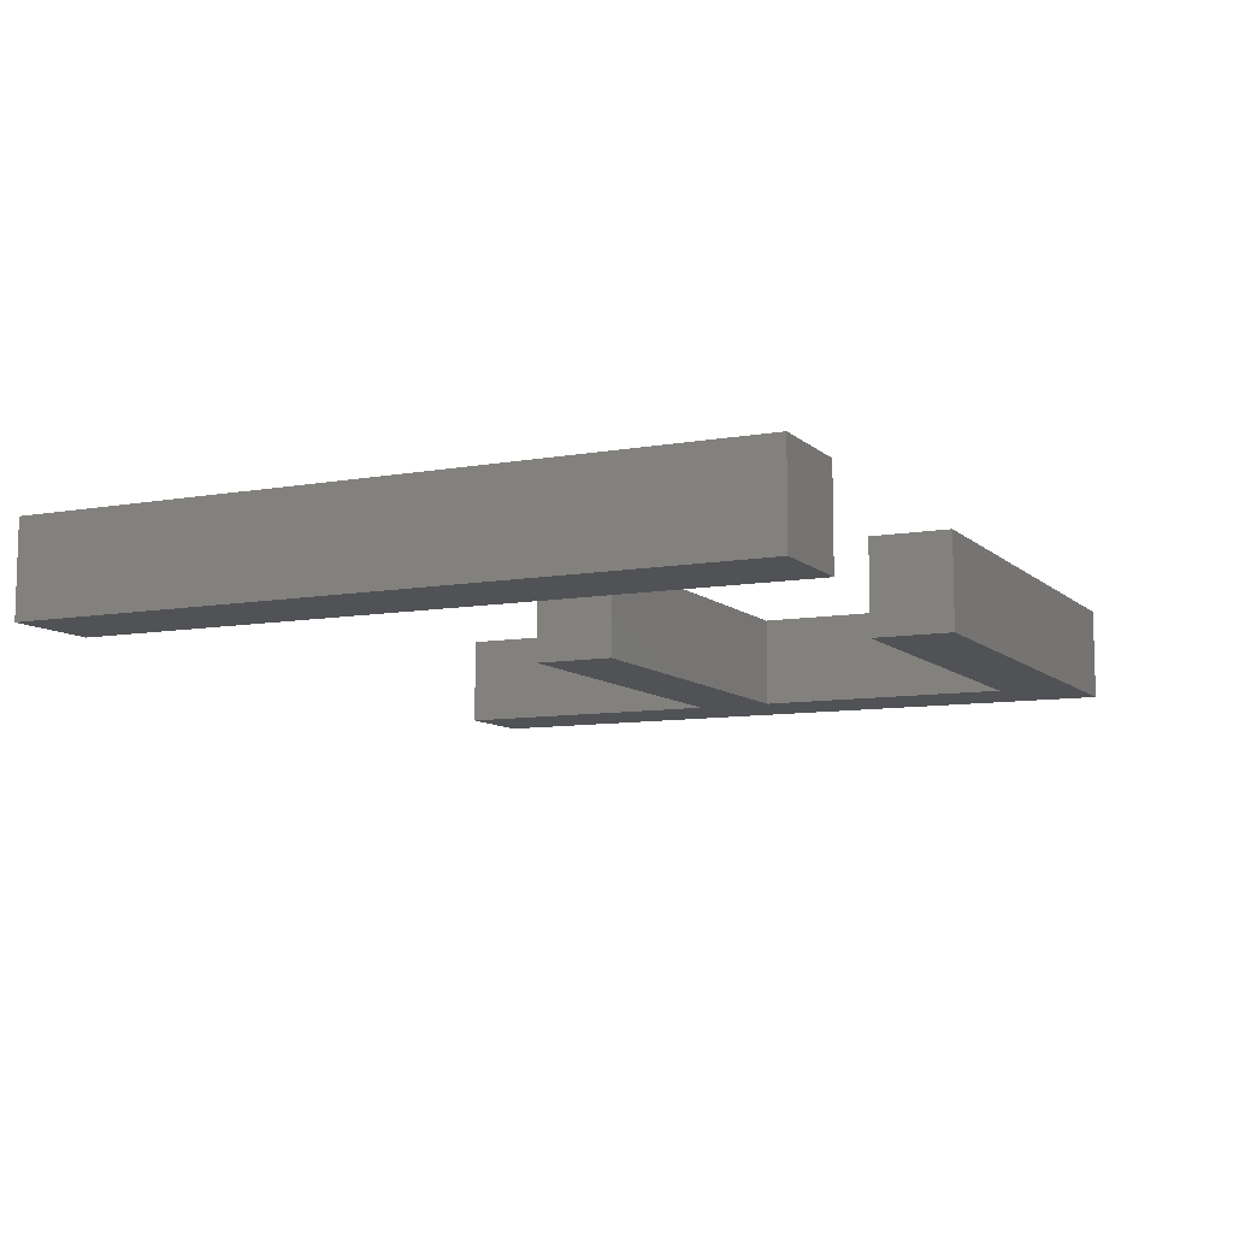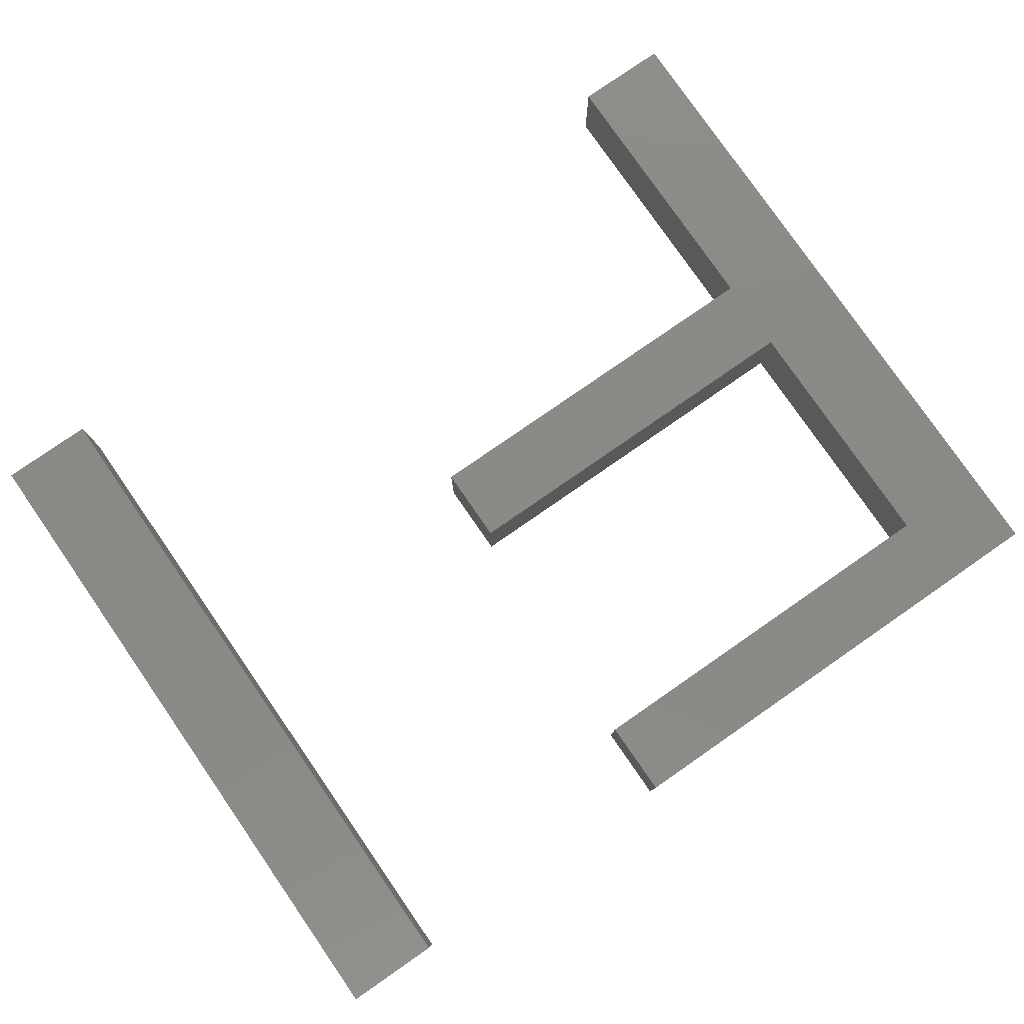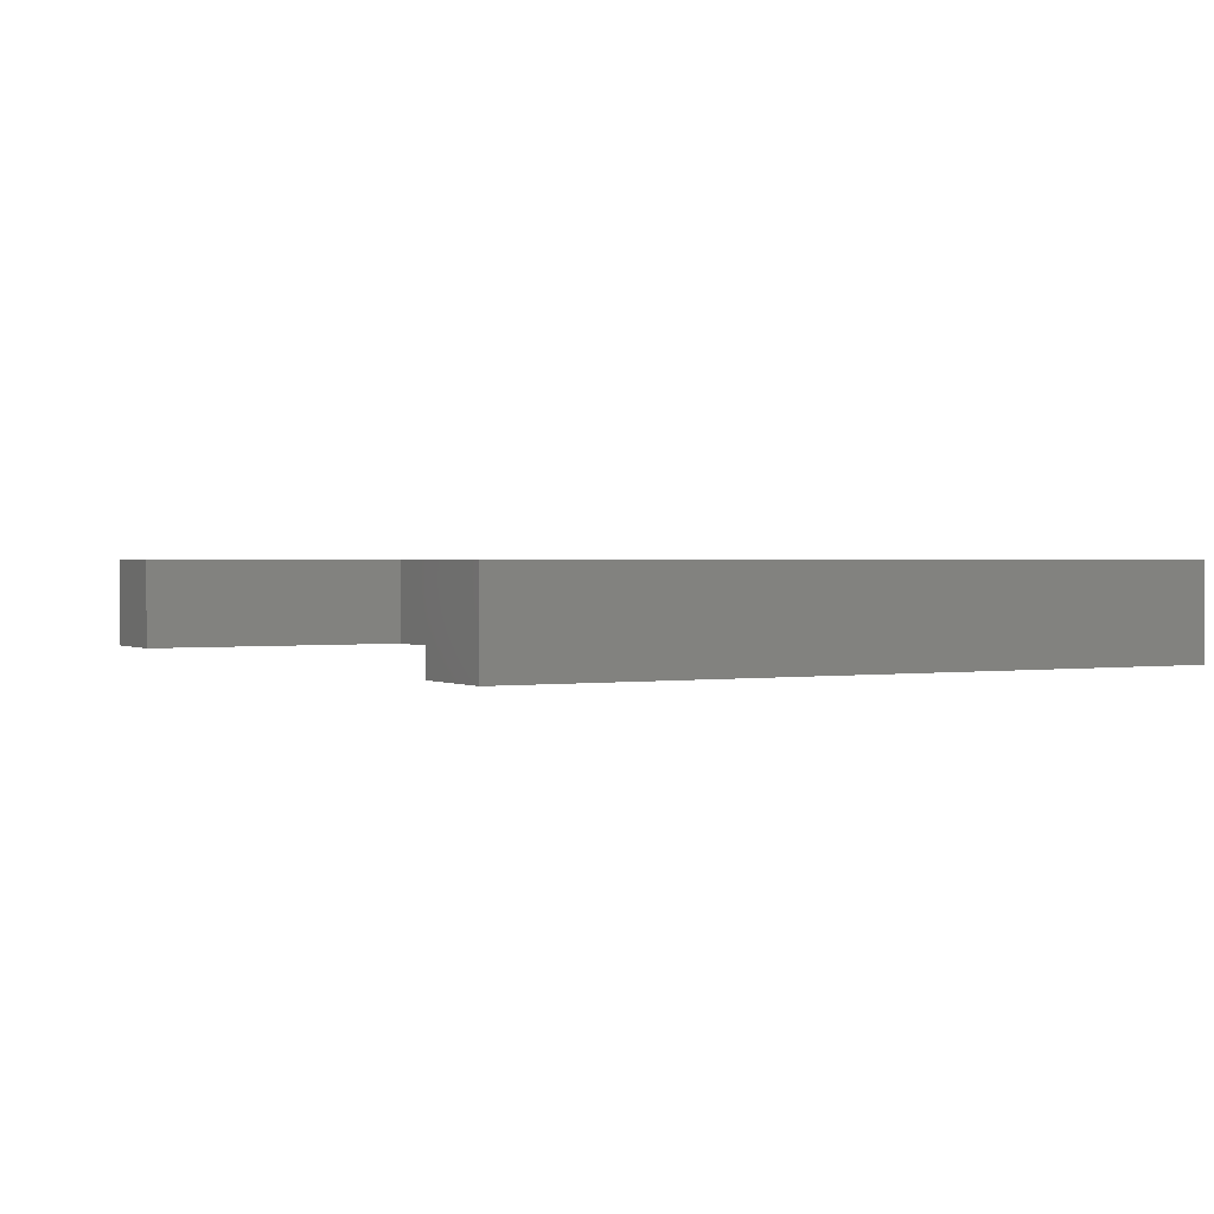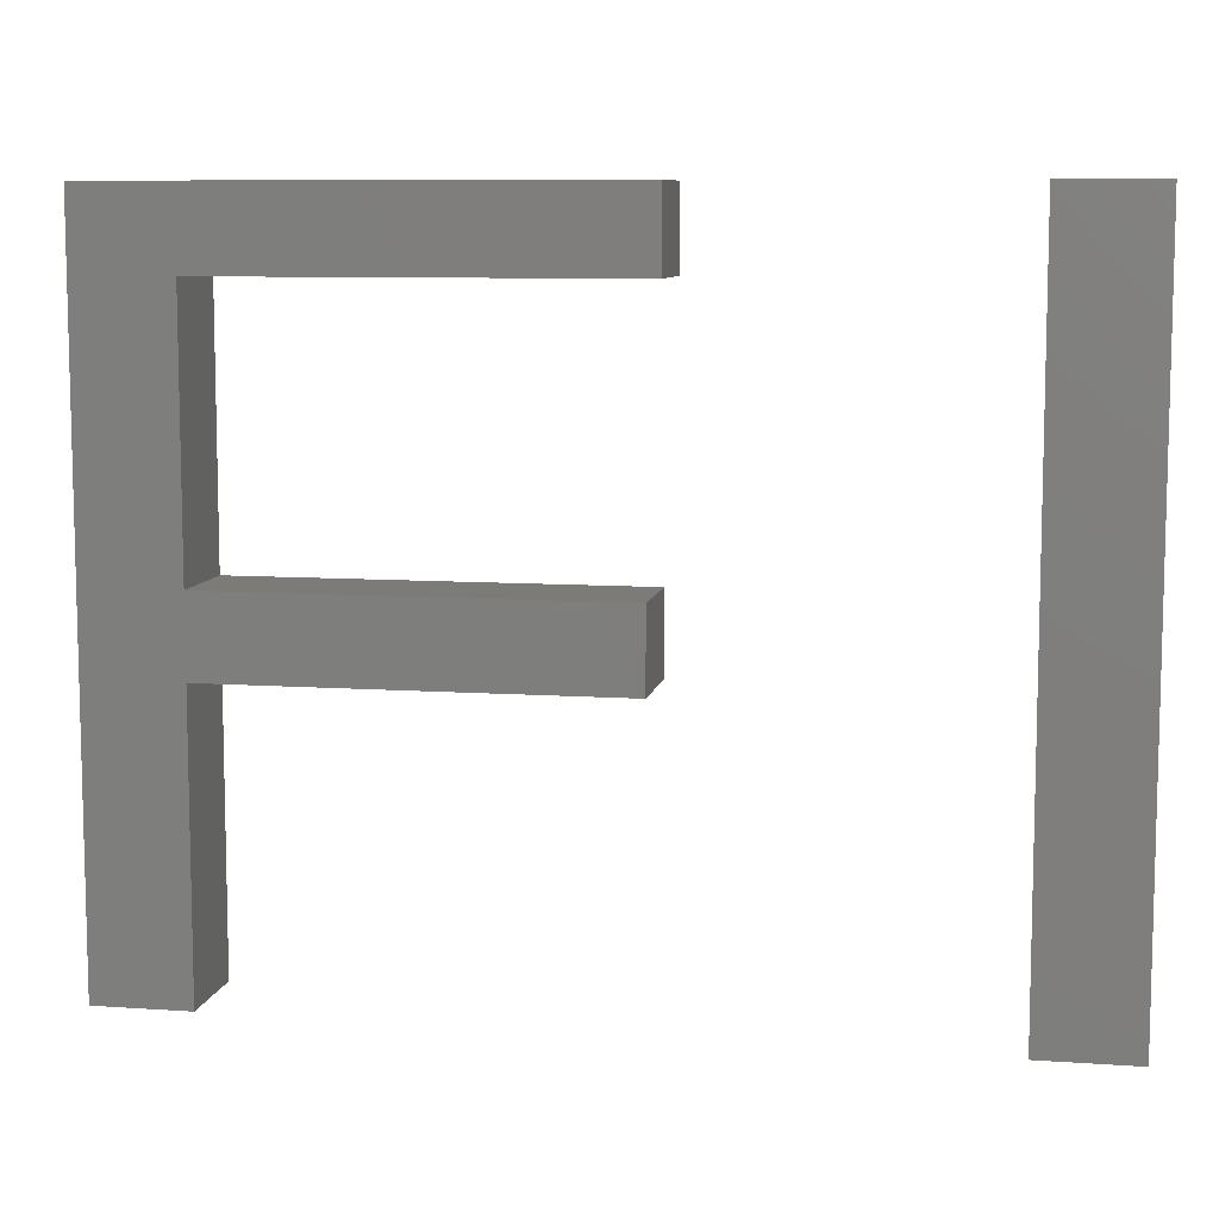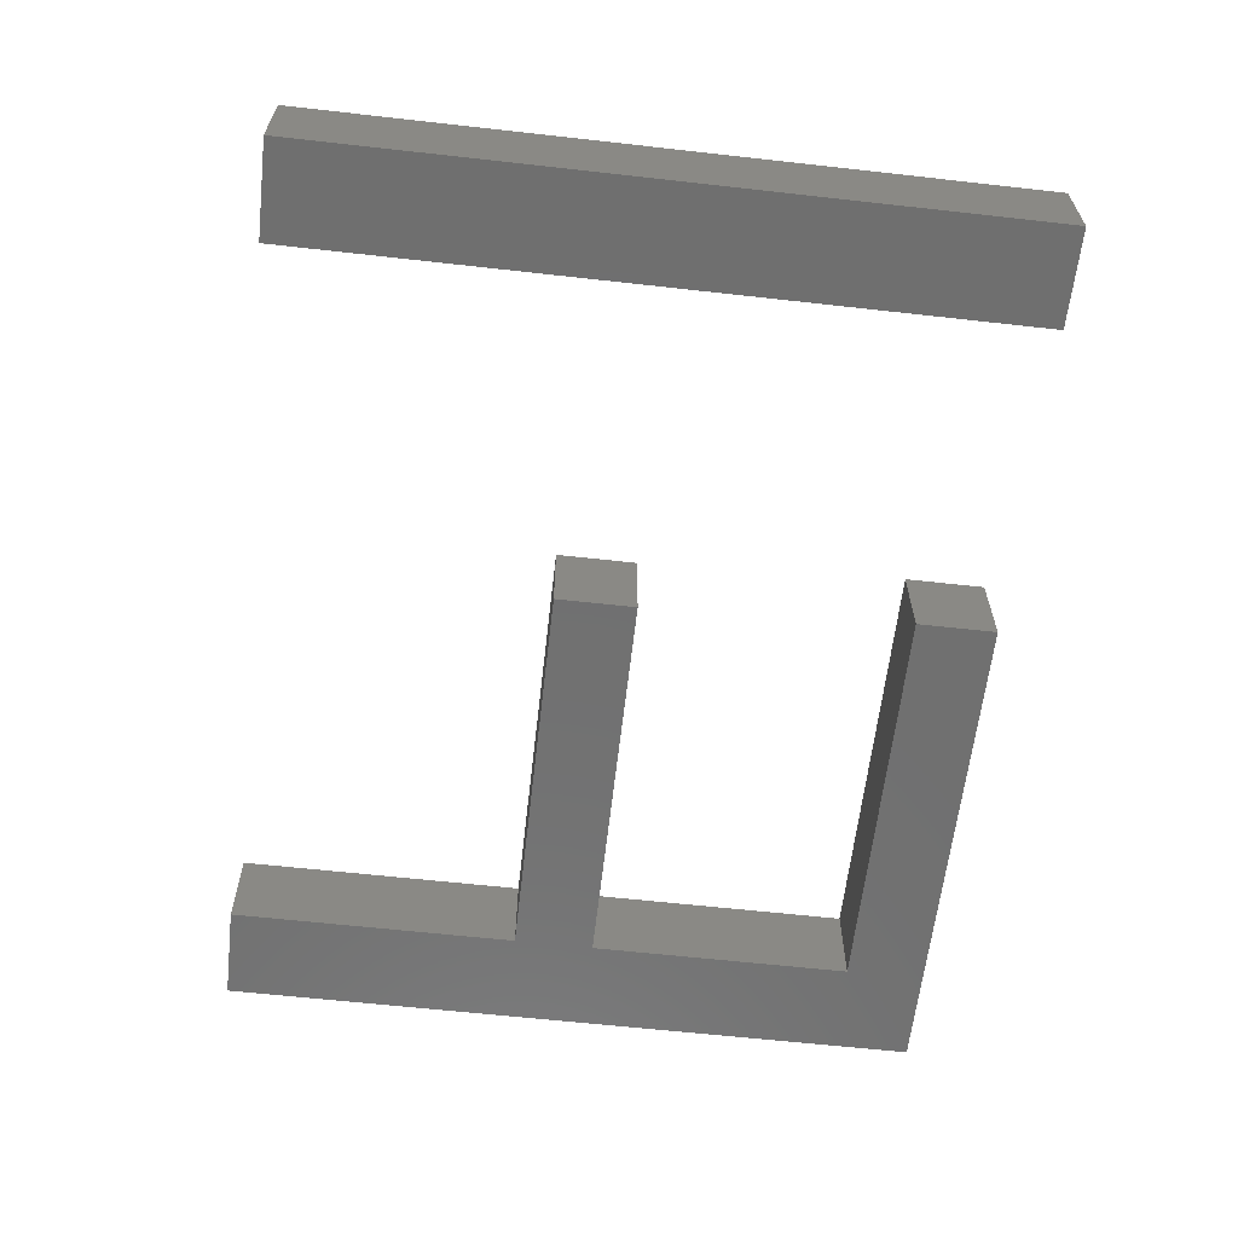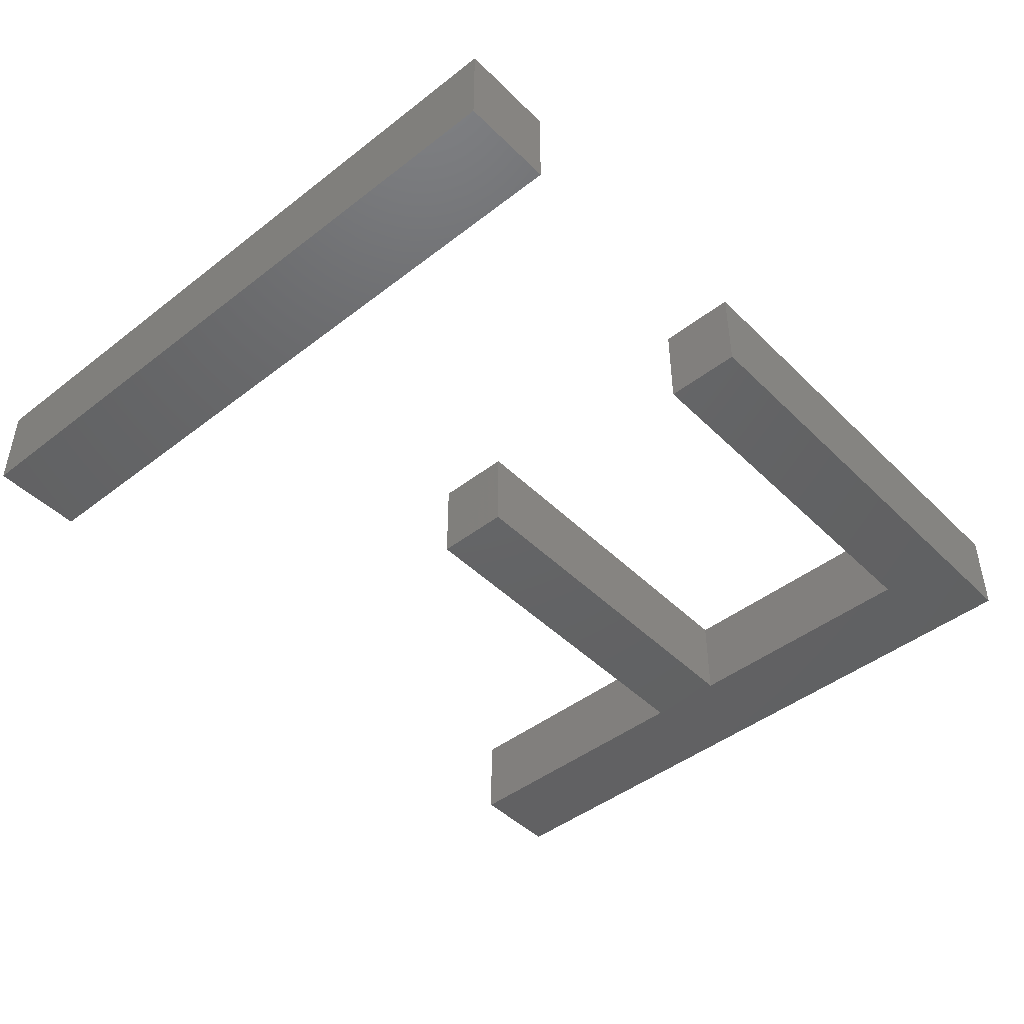
<metadata>
{"format":"stl","ext":"stl","renderer":"f3d","projection":"perspective","resolution":1024,"background":"white","views":[{"elev":-9.2,"azim":115.6,"up":"+Z"},{"elev":79.4,"azim":145.3,"up":"+Z"},{"elev":1.2,"azim":61.3,"up":"+Z"},{"elev":8.7,"azim":10.6,"up":"+Y"},{"elev":-61.9,"azim":83.5,"up":"+Z"},{"elev":-45.5,"azim":131.7,"up":"+Z"}]}
</metadata>
<code>
# stl→obj: 28 verts, 48 faces
v 20.42 11.22 2
v 11.89 12.94 2
v 20.42 12.94 2
v 11.89 11.22 2
v 9.822 5 2
v 27.26 20.3 2
v 29.34 20.3 2
v 29.34 5 2
v 9.822 20.3 2
v 11.89 18.6 2
v 20.68 18.6 2
v 20.68 20.3 2
v 11.89 5 2
v 27.26 5 2
v 20.42 12.94 4
v 11.89 12.94 4
v 20.42 11.22 4
v 11.89 11.22 4
v 9.822 5 4
v 29.34 5 4
v 29.34 20.3 4
v 27.26 20.3 4
v 9.822 20.3 4
v 11.89 18.6 4
v 20.68 20.3 4
v 20.68 18.6 4
v 11.89 5 4
v 27.26 5 4
f 1 2 3
f 1 4 2
f 2 4 5
f 6 7 8
f 2 5 9
f 10 2 9
f 11 10 12
f 12 10 9
f 4 13 5
f 6 8 14
f 15 16 17
f 16 18 17
f 19 18 16
f 20 21 22
f 23 19 16
f 23 16 24
f 25 24 26
f 23 24 25
f 19 27 18
f 28 20 22
f 1 18 4
f 1 17 18
f 3 17 1
f 3 15 17
f 2 15 3
f 2 16 15
f 10 16 2
f 10 24 16
f 11 24 10
f 11 26 24
f 12 26 11
f 12 25 26
f 9 25 12
f 9 23 25
f 5 23 9
f 5 19 23
f 13 19 5
f 13 27 19
f 4 27 13
f 4 18 27
f 6 21 7
f 6 22 21
f 14 22 6
f 14 28 22
f 8 28 14
f 8 20 28
f 7 20 8
f 7 21 20

</code>
